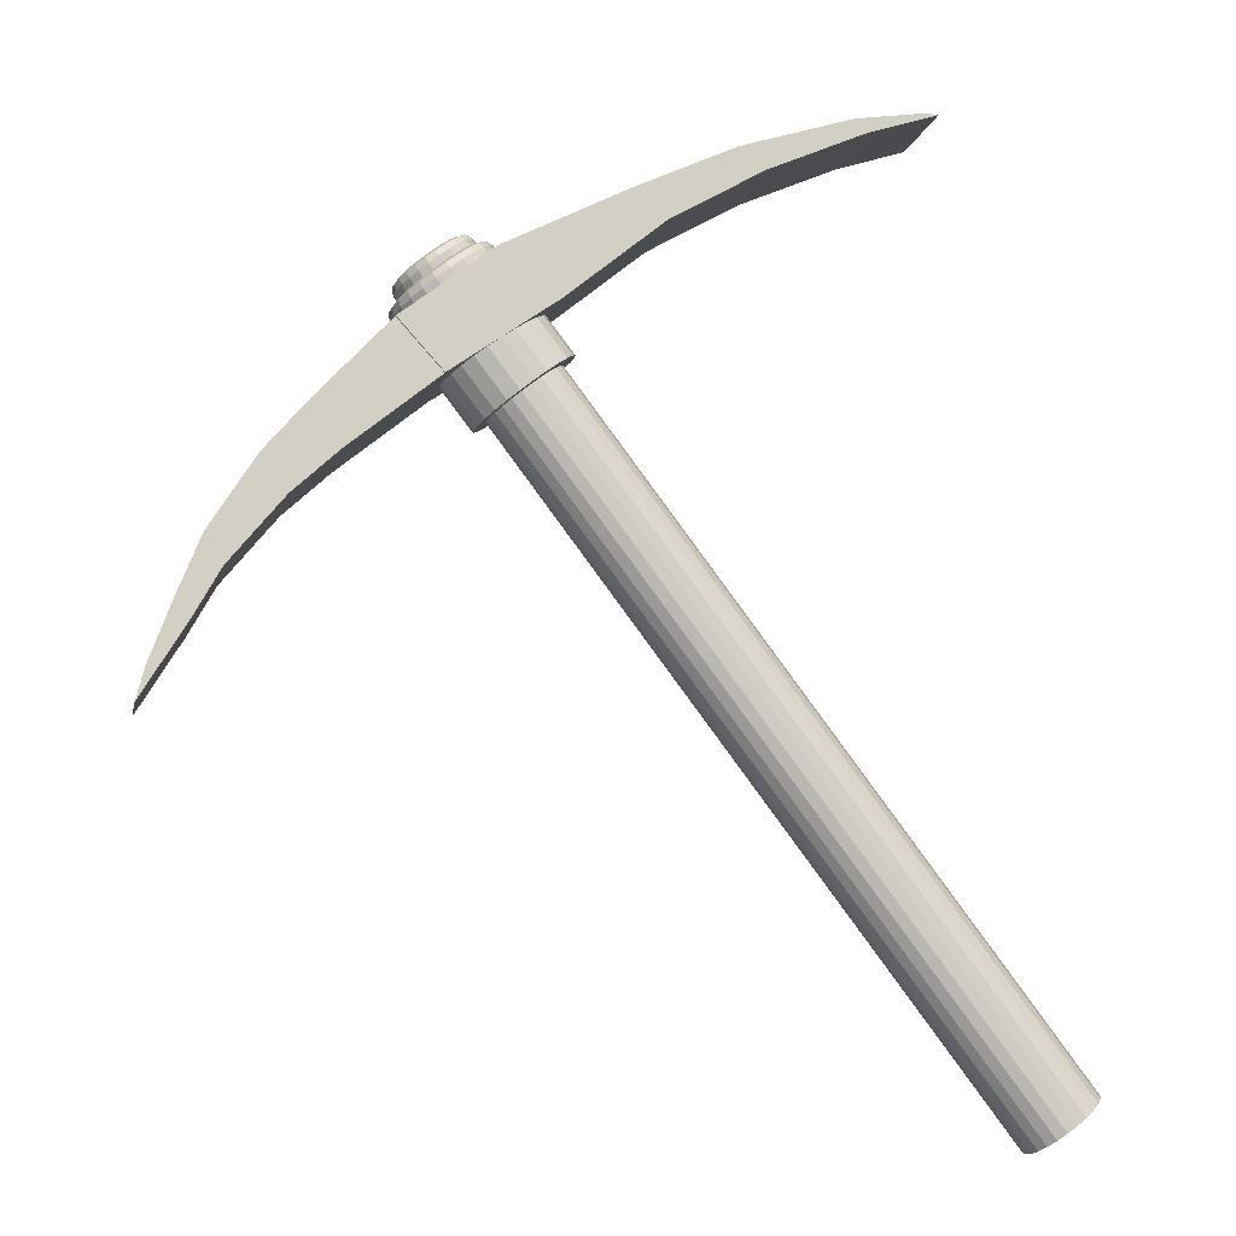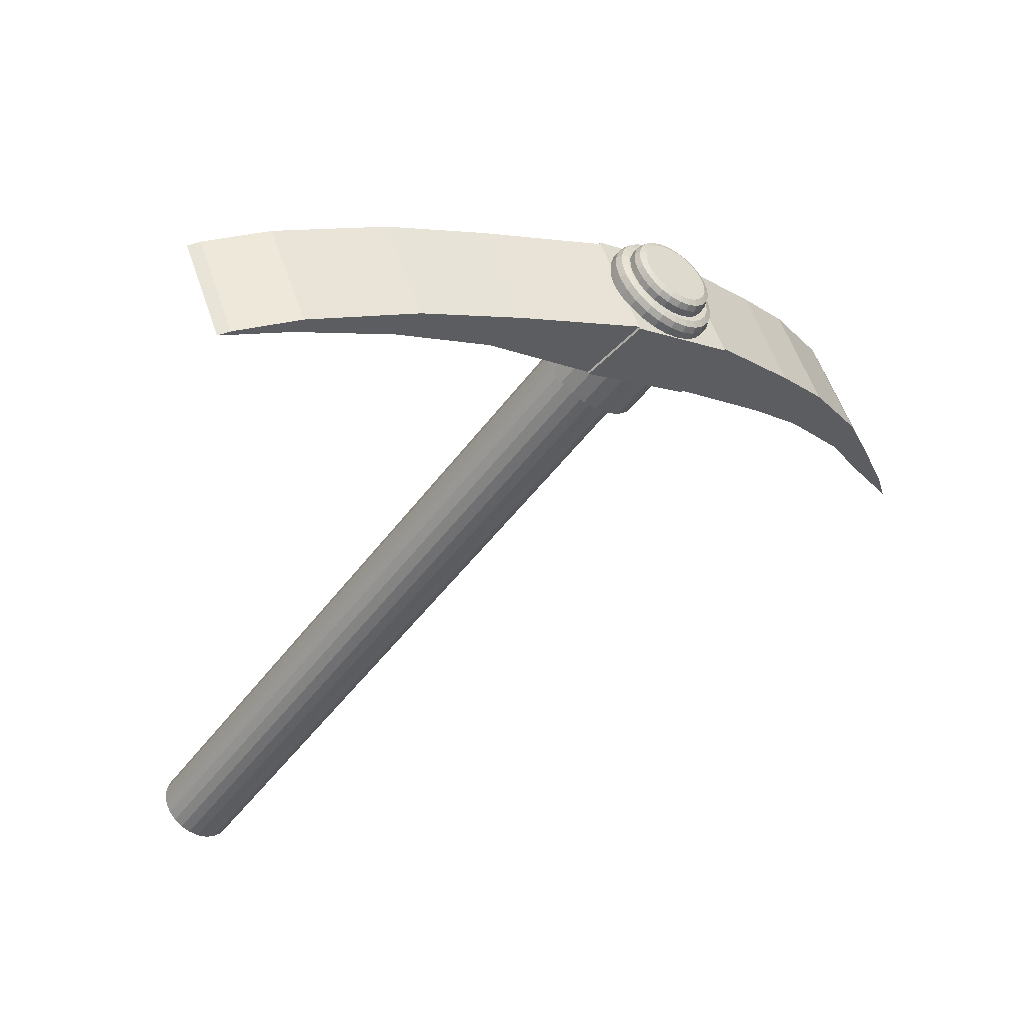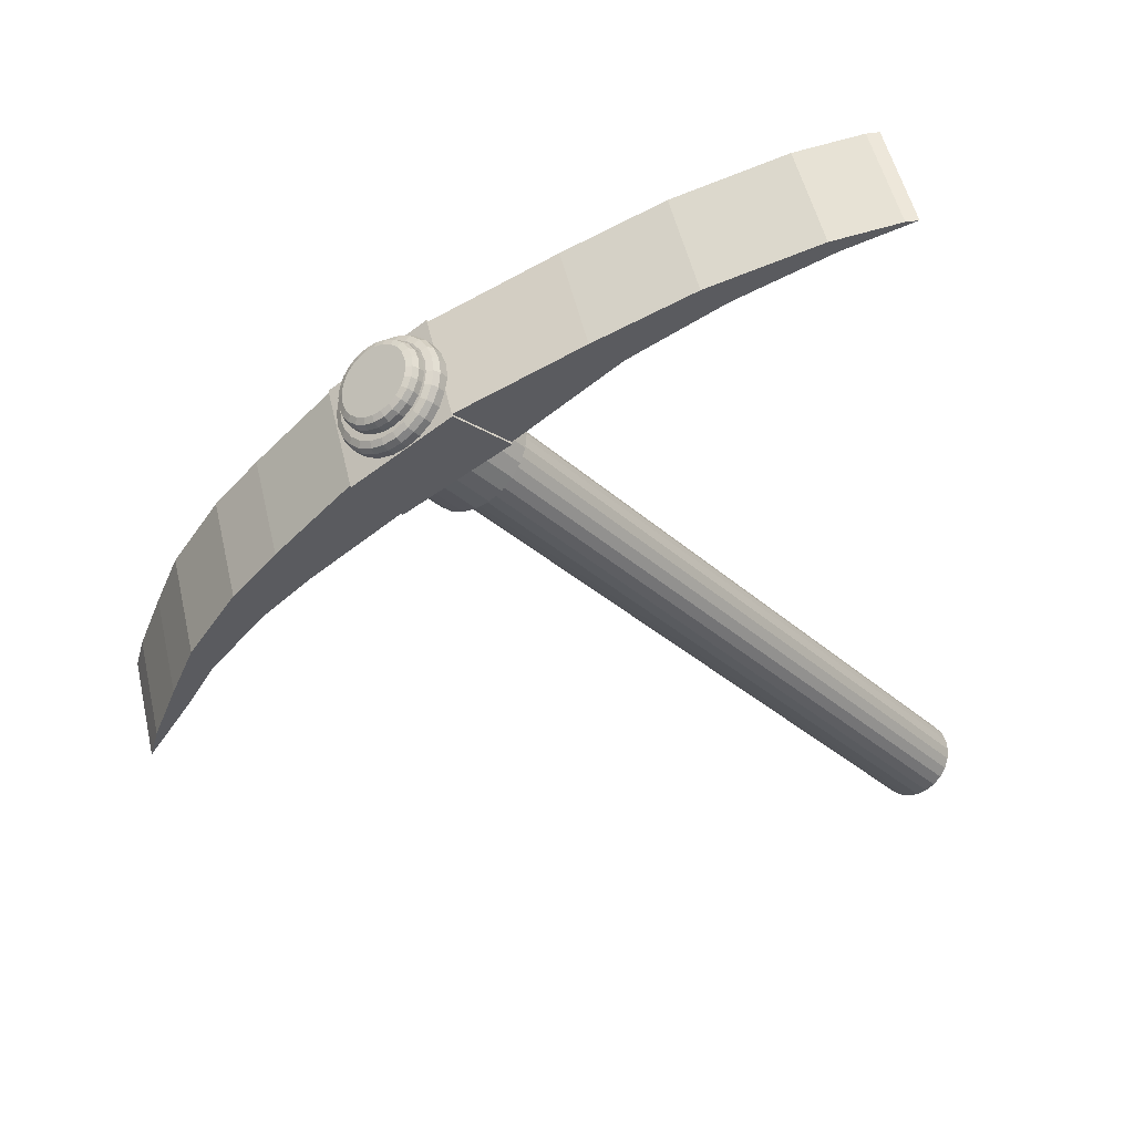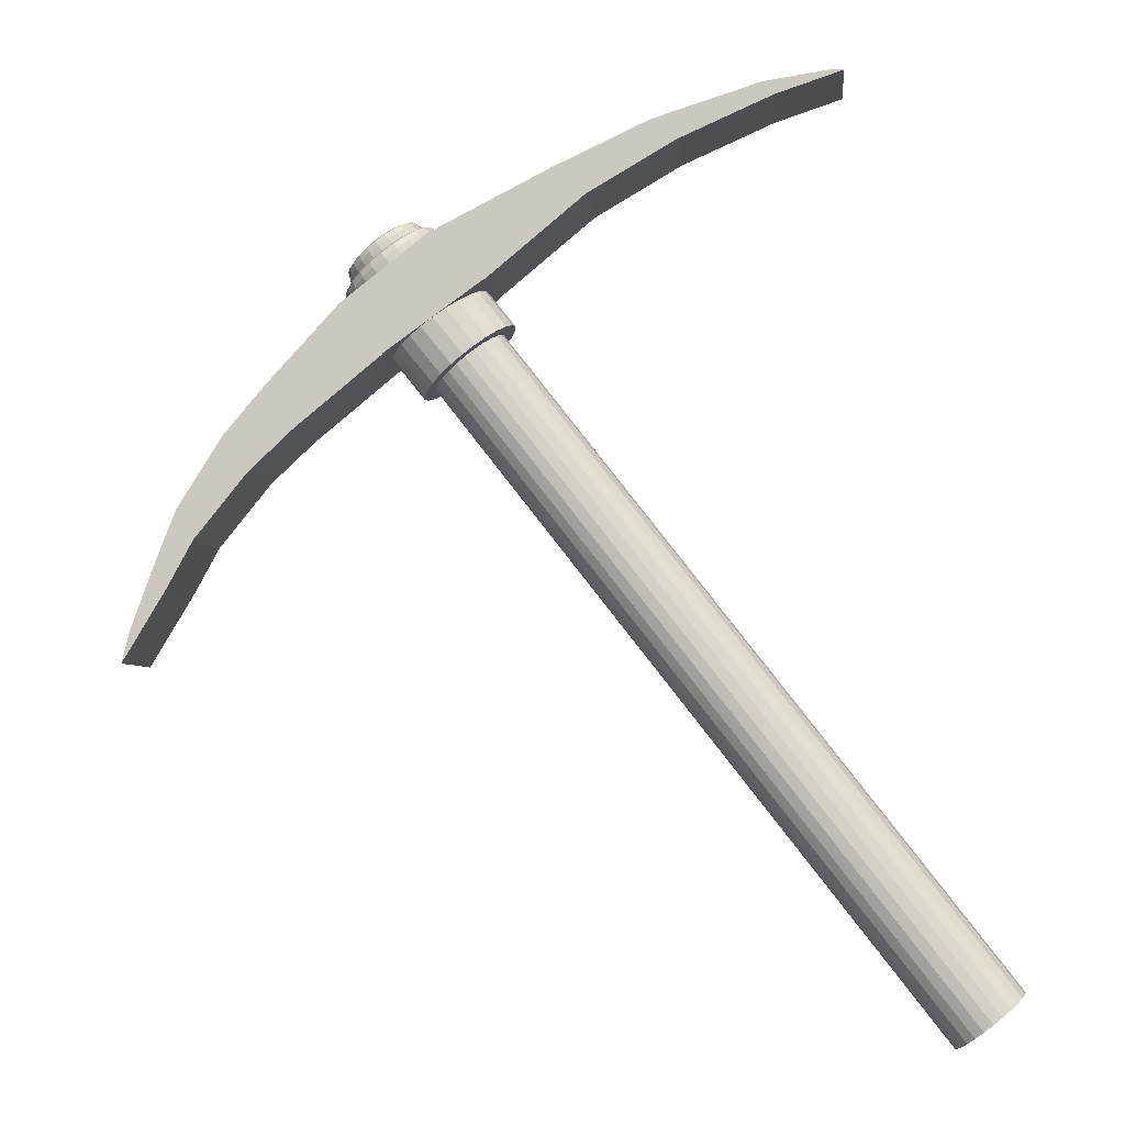
<metadata>
{"format":"obj","ext":"obj","renderer":"f3d","projection":"perspective","resolution":1024,"background":"white","views":[{"elev":-12.1,"azim":-176.2,"up":"+Y"},{"elev":58.5,"azim":-3.8,"up":"+Y"},{"elev":47.6,"azim":-178.5,"up":"+Y"},{"elev":-8.0,"azim":-160.3,"up":"+Y"}]}
</metadata>
<code>
o Cube.001
v 8.653 -2.352 0.7257
v 8.844 -2.665 0.6974
v 8.707 -2.262 0.7057
v 8.806 -2.525 0.6977
v 8.532 -2.383 0.256
v 8.723 -2.697 0.2277
v 8.587 -2.293 0.236
v 8.685 -2.556 0.228
v 8.539 -2.147 0.7415
v 8.611 -2.021 0.7147
v 8.418 -2.178 0.2717
v 8.49 -2.052 0.245
v 8.31 -1.865 0.7816
v 8.415 -1.712 0.7445
v 8.189 -1.896 0.3119
v 8.295 -1.743 0.2748
v 8.119 -1.684 0.8189
v 8.235 -1.499 0.7767
v 7.998 -1.716 0.3492
v 8.115 -1.53 0.307
v 7.745 -1.375 0.8947
v 7.929 -1.165 0.8335
v 7.624 -1.406 0.425
v 7.808 -1.196 0.3638
v 7.321 -1.068 0.9834
v 7.538 -0.8574 0.9138
v 7.2 -1.099 0.5137
v 7.417 -0.8885 0.4441
v 6.9 -0.7147 1.069
v 7.032 -0.5958 1.027
v 6.779 -0.7458 0.5988
v 6.911 -0.6269 0.5568
v 6.521 -0.4915 1.151
v 6.628 -0.4047 1.118
v 6.4 -0.5226 0.6815
v 6.508 -0.4358 0.6481
v 6.125 -0.3143 1.241
v 6.172 -0.2581 1.226
v 6.005 -0.3454 0.7715
v 6.051 -0.2892 0.7559
v 5.839 -0.2184 1.309
v 5.893 -0.2157 1.295
v 5.718 -0.2495 0.8389
v 5.772 -0.2468 0.8249
v 7.152 -1.253 0.7207
v 7.162 -1.244 0.7847
v 5.166 -4.062 1.485
v 7.21 -1.283 0.7748
v 5.159 -4.069 1.437
v 7.203 -1.29 0.7269
v 5.162 -4.084 1.39
v 7.206 -1.305 0.6804
v 5.175 -4.105 1.348
v 7.22 -1.326 0.6383
v 5.197 -4.131 1.314
v 7.242 -1.351 0.6034
v 5.228 -4.16 1.288
v 7.272 -1.381 0.5783
v 5.263 -4.19 1.275
v 7.308 -1.411 0.5645
v 5.302 -4.22 1.273
v 7.347 -1.441 0.5631
v 5.341 -4.247 1.284
v 7.386 -1.467 0.5741
v 5.379 -4.269 1.307
v 7.423 -1.49 0.5967
v 5.411 -4.285 1.34
v 7.456 -1.505 0.6295
v 5.437 -4.294 1.38
v 7.481 -1.514 0.6702
v 5.454 -4.294 1.426
v 7.498 -1.515 0.716
v 5.461 -4.287 1.474
v 7.505 -1.508 0.7639
v 5.458 -4.273 1.52
v 7.502 -1.493 0.8104
v 5.444 -4.252 1.563
v 7.489 -1.473 0.8525
v 5.422 -4.226 1.597
v 7.467 -1.447 0.8874
v 5.392 -4.197 1.623
v 7.436 -1.417 0.9125
v 5.356 -4.166 1.636
v 7.401 -1.387 0.9263
v 5.317 -4.137 1.638
v 7.362 -1.357 0.9277
v 5.278 -4.11 1.627
v 7.323 -1.331 0.9167
v 5.241 -4.088 1.604
v 7.285 -1.309 0.8941
v 5.208 -4.072 1.571
v 7.253 -1.293 0.8613
v 5.183 -4.063 1.531
v 7.227 -1.284 0.8206
v 7.156 -1.273 0.6584
v 7.174 -1.301 0.6021
v 7.204 -1.335 0.5555
v 7.244 -1.374 0.5218
v 7.292 -1.415 0.5034
v 7.344 -1.455 0.5015
v 7.397 -1.49 0.5162
v 7.446 -1.52 0.5465
v 7.49 -1.541 0.5904
v 7.524 -1.553 0.6448
v 7.547 -1.554 0.7061
v 7.556 -1.545 0.7701
v 7.552 -1.525 0.8324
v 7.534 -1.497 0.8887
v 7.504 -1.463 0.9353
v 7.464 -1.424 0.969
v 7.417 -1.383 0.9874
v 7.365 -1.343 0.9893
v 7.312 -1.308 0.9746
v 7.262 -1.278 0.9443
v 7.219 -1.257 0.9004
v 7.184 -1.245 0.846
v 7.756 -1.095 0.5228
v 7.722 -1.079 0.4892
v 7.684 -1.057 0.4661
v 7.643 -1.03 0.455
v 7.603 -1 0.4566
v 7.566 -0.9695 0.4709
v 7.535 -0.9401 0.4968
v 7.511 -0.914 0.5326
v 7.498 -0.8929 0.5758
v 7.494 -0.8783 0.6236
v 7.501 -0.8712 0.6726
v 7.467 -0.8349 0.612
v 7.521 -0.8274 0.608
v 7.492 -0.8202 0.6076
v 7.529 -0.8194 0.662
v 7.477 -0.8255 0.6759
v 7.501 -0.8112 0.6686
v 7.471 -0.8543 0.5497
v 7.525 -0.8438 0.5553
v 7.496 -0.8387 0.5481
v 7.489 -0.8822 0.4933
v 7.54 -0.8674 0.5077
v 7.513 -0.8654 0.4943
v 7.519 -0.9169 0.4467
v 7.565 -0.8967 0.4684
v 7.542 -0.8985 0.4498
v 7.559 -0.9559 0.4131
v 7.599 -0.9297 0.4399
v 7.58 -0.9358 0.4177
v 7.607 -0.9966 0.3947
v 7.639 -0.9641 0.4244
v 7.626 -0.9746 0.4001
v 7.659 -1.036 0.3928
v 7.683 -0.9975 0.4227
v 7.675 -1.012 0.3983
v 7.712 -1.072 0.4075
v 7.728 -1.028 0.4352
v 7.726 -1.047 0.4123
v 7.761 -1.102 0.4378
v 7.77 -1.053 0.4608
v 7.773 -1.075 0.4413
v 7.805 -1.123 0.4817
v 7.806 -1.071 0.4979
v 7.815 -1.095 0.4832
v 7.839 -1.135 0.5361
v 7.835 -1.081 0.5439
v 7.847 -1.106 0.5351
v 7.862 -1.136 0.5974
v 7.855 -1.082 0.5956
v 7.869 -1.107 0.5936
v 7.871 -1.126 0.6613
v 7.863 -1.074 0.6497
v 7.878 -1.098 0.6547
v 7.867 -1.107 0.7236
v 7.859 -1.057 0.7023
v 7.874 -1.08 0.7141
v 7.849 -1.079 0.78
v 7.844 -1.034 0.7499
v 7.857 -1.053 0.7679
v 7.819 -1.044 0.8266
v 7.819 -1.004 0.7893
v 7.829 -1.02 0.8124
v 7.779 -1.005 0.8602
v 7.785 -0.9714 0.8177
v 7.79 -0.9829 0.8445
v 7.732 -0.9646 0.8786
v 7.745 -0.937 0.8333
v 7.745 -0.944 0.8621
v 7.68 -0.925 0.8805
v 7.701 -0.9035 0.8349
v 7.695 -0.9062 0.8639
v 7.627 -0.8892 0.8658
v 7.656 -0.8733 0.8225
v 7.645 -0.872 0.8499
v 7.577 -0.8596 0.8355
v 7.614 -0.8483 0.7969
v 7.597 -0.8438 0.821
v 7.534 -0.8383 0.7916
v 7.577 -0.8302 0.7598
v 7.556 -0.8234 0.7791
v 7.499 -0.8266 0.7372
v 7.548 -0.8204 0.7138
v 7.523 -0.8123 0.7271
v 7.782 -1.104 0.5644
v 7.8 -1.105 0.6113
v 7.807 -1.097 0.6603
v 7.803 -1.083 0.7081
v 7.79 -1.062 0.7513
v 7.766 -1.036 0.7871
v 7.735 -1.006 0.813
v 7.698 -0.9756 0.8273
v 7.658 -0.9458 0.8289
v 7.617 -0.9189 0.8178
v 7.579 -0.8967 0.7946
v 7.545 -0.8807 0.7611
v 7.519 -0.872 0.7195
v 7.808 -0.9756 0.5204
v 7.807 -1.025 0.5049
v 7.816 -0.9985 0.5064
v 7.781 -0.9627 0.4933
v 7.773 -1.009 0.4714
v 7.784 -0.9834 0.4748
v 7.75 -0.9447 0.4746
v 7.735 -0.9866 0.4483
v 7.748 -0.9624 0.453
v 7.717 -0.9229 0.4656
v 7.694 -0.9597 0.4372
v 7.71 -0.937 0.4425
v 7.684 -0.8989 0.4669
v 7.654 -0.9299 0.4388
v 7.672 -0.9089 0.444
v 7.654 -0.8741 0.4784
v 7.617 -0.8993 0.453
v 7.637 -0.88 0.4574
v 7.629 -0.8503 0.4994
v 7.586 -0.87 0.4789
v 7.607 -0.8523 0.4819
v 7.61 -0.8292 0.5283
v 7.563 -0.8438 0.5147
v 7.585 -0.8277 0.5157
v 7.599 -0.8122 0.5633
v 7.549 -0.8228 0.558
v 7.572 -0.8077 0.5565
v 7.596 -0.8003 0.6019
v 7.545 -0.8081 0.6057
v 7.569 -0.794 0.6016
v 7.602 -0.7946 0.6416
v 7.553 -0.801 0.6547
v 7.576 -0.7872 0.6479
v 7.829 -0.9827 0.5541
v 7.833 -1.034 0.5466
v 7.841 -1.007 0.5457
v 7.843 -0.9833 0.592
v 7.851 -1.034 0.5935
v 7.857 -1.007 0.59
v 7.849 -0.9775 0.6317
v 7.858 -1.027 0.6425
v 7.864 -1.001 0.6363
v 7.847 -0.9657 0.6703
v 7.855 -1.013 0.6902
v 7.861 -0.9869 0.6814
v 7.835 -0.9486 0.7053
v 7.841 -0.9915 0.7335
v 7.848 -0.967 0.7222
v 7.816 -0.9275 0.7342
v 7.818 -0.9654 0.7693
v 7.826 -0.9424 0.756
v 7.791 -0.9038 0.7552
v 7.786 -0.936 0.7952
v 7.797 -0.9147 0.7804
v 7.761 -0.879 0.7667
v 7.749 -0.9054 0.8094
v 7.762 -0.8858 0.7939
v 7.729 -0.8549 0.768
v 7.709 -0.8756 0.811
v 7.724 -0.8577 0.7954
v 7.696 -0.8331 0.759
v 7.669 -0.8487 0.7999
v 7.685 -0.8322 0.7849
v 7.665 -0.8152 0.7403
v 7.63 -0.8265 0.7768
v 7.649 -0.8113 0.7631
v 7.638 -0.8022 0.7132
v 7.597 -0.8105 0.7433
v 7.617 -0.7962 0.7315
v 7.616 -0.7952 0.6795
v 7.57 -0.8018 0.7017
v 7.592 -0.788 0.6922
v 7.748 -1.374 0.9055
v 7.932 -1.164 0.8443
v 7.621 -1.406 0.4142
v 7.805 -1.197 0.353
v 7.324 -1.067 0.9942
v 7.54 -0.8567 0.9246
v 7.197 -1.099 0.5029
v 7.414 -0.8892 0.4333
f 1 4 3
f 4 7 3
f 8 5 7
f 6 1 5
f 1 11 5
f 4 6 8
f 10 13 9
f 3 12 10
f 3 9 1
f 7 11 12
f 13 19 15
f 9 15 11
f 12 14 10
f 12 15 16
f 20 23 24
f 14 20 18
f 16 19 20
f 14 17 13
f 26 289 290
f 18 21 17
f 19 21 23
f 20 22 18
f 28 30 26
f 27 292 291
f 22 288 286
f 23 285 287
f 31 36 32
f 27 32 28
f 25 30 29
f 25 31 27
f 33 39 35
f 29 34 33
f 29 35 31
f 30 36 34
f 39 44 40
f 34 40 38
f 35 40 36
f 33 38 37
f 44 41 42
f 37 42 41
f 37 43 39
f 38 44 42
f 96 134 137
f 82 111 84
f 47 50 49
f 110 176 179
f 76 108 78
f 49 52 51
f 116 194 197
f 72 104 105
f 51 54 53
f 97 137 140
f 66 101 102
f 53 56 55
f 99 149 100
f 60 98 99
f 55 58 57
f 103 155 158
f 52 96 54
f 57 60 59
f 106 164 167
f 94 46 48
f 59 62 61
f 109 173 176
f 92 114 115
f 61 64 63
f 112 182 185
f 84 112 86
f 63 66 65
f 114 194 115
f 78 109 80
f 65 68 67
f 116 132 46
f 72 106 74
f 67 70 69
f 98 146 99
f 68 102 103
f 69 72 71
f 101 155 102
f 62 99 100
f 72 73 71
f 104 164 105
f 56 96 97
f 74 75 73
f 107 173 108
f 48 45 50
f 76 77 75
f 110 182 111
f 92 116 94
f 78 79 77
f 113 191 114
f 86 113 88
f 80 81 79
f 80 110 82
f 82 83 81
f 45 134 95
f 76 106 107
f 84 85 83
f 97 143 98
f 68 104 70
f 86 87 85
f 100 152 101
f 64 100 101
f 88 89 87
f 45 132 128
f 58 97 98
f 90 91 89
f 52 45 95
f 103 161 104
f 92 93 91
f 113 185 188
f 88 114 90
f 94 47 93
f 61 77 93
f 106 170 107
f 197 133 132
f 133 198 131
f 197 196 199
f 196 198 199
f 191 196 194
f 196 192 195
f 191 190 193
f 190 192 193
f 188 187 190
f 190 186 189
f 182 187 185
f 187 183 186
f 182 181 184
f 184 180 183
f 179 178 181
f 181 177 180
f 173 178 176
f 175 177 178
f 173 172 175
f 175 171 174
f 170 169 172
f 169 171 172
f 164 169 167
f 169 165 168
f 161 166 164
f 163 165 166
f 161 160 163
f 163 159 162
f 155 160 158
f 157 159 160
f 152 157 155
f 157 153 156
f 149 154 152
f 151 153 154
f 146 151 149
f 148 150 151
f 143 148 146
f 145 147 148
f 140 145 143
f 145 141 144
f 137 142 140
f 142 138 141
f 134 139 137
f 136 138 139
f 128 136 134
f 136 129 135
f 128 133 130
f 133 129 130
f 183 159 135
f 283 127 212
f 127 241 126
f 126 238 125
f 238 124 125
f 235 123 124
f 123 229 122
f 229 121 122
f 226 120 121
f 120 220 119
f 214 200 117
f 119 217 118
f 250 202 201
f 202 256 203
f 256 204 203
f 259 205 204
f 262 206 205
f 206 268 207
f 207 271 208
f 271 209 208
f 209 277 210
f 210 280 211
f 280 212 211
f 118 214 117
f 247 201 200
f 120 204 212
f 238 236 235
f 239 234 236
f 232 230 229
f 230 231 228
f 226 224 223
f 227 222 224
f 220 218 217
f 218 219 216
f 229 227 226
f 230 225 227
f 244 242 241
f 245 240 242
f 238 242 239
f 239 240 237
f 223 221 220
f 221 222 219
f 235 233 232
f 236 231 233
f 217 215 214
f 215 216 213
f 214 248 247
f 215 246 248
f 247 251 250
f 251 246 249
f 253 251 254
f 251 252 254
f 256 254 257
f 257 252 255
f 259 257 260
f 260 255 258
f 262 260 263
f 263 258 261
f 262 266 265
f 263 264 266
f 265 269 268
f 269 264 267
f 268 272 271
f 272 267 270
f 271 275 274
f 272 273 275
f 277 275 278
f 278 273 276
f 280 278 281
f 281 276 279
f 283 281 284
f 281 282 284
f 283 245 244
f 245 282 243
f 267 213 237
f 287 289 291
f 286 292 290
f 287 292 288
f 285 290 289
f 23 288 24
f 25 291 289
f 22 285 21
f 28 290 292
f 1 2 4
f 4 8 7
f 8 6 5
f 6 2 1
f 1 9 11
f 4 2 6
f 10 14 13
f 3 7 12
f 3 10 9
f 7 5 11
f 13 17 19
f 9 13 15
f 12 16 14
f 12 11 15
f 20 19 23
f 14 16 20
f 16 15 19
f 14 18 17
f 26 25 289
f 18 22 21
f 19 17 21
f 20 24 22
f 28 32 30
f 27 28 292
f 22 24 288
f 23 21 285
f 31 35 36
f 27 31 32
f 25 26 30
f 25 29 31
f 33 37 39
f 29 30 34
f 29 33 35
f 30 32 36
f 39 43 44
f 34 36 40
f 35 39 40
f 33 34 38
f 44 43 41
f 37 38 42
f 37 41 43
f 38 40 44
f 96 95 134
f 82 110 111
f 47 48 50
f 110 109 176
f 76 107 108
f 49 50 52
f 116 115 194
f 72 70 104
f 51 52 54
f 97 96 137
f 66 64 101
f 53 54 56
f 99 146 149
f 60 58 98
f 55 56 58
f 103 102 155
f 52 95 96
f 57 58 60
f 106 105 164
f 94 116 46
f 59 60 62
f 109 108 173
f 92 90 114
f 61 62 64
f 112 111 182
f 84 111 112
f 63 64 66
f 114 191 194
f 78 108 109
f 65 66 68
f 116 197 132
f 72 105 106
f 67 68 70
f 98 143 146
f 68 66 102
f 69 70 72
f 101 152 155
f 62 60 99
f 72 74 73
f 104 161 164
f 56 54 96
f 74 76 75
f 107 170 173
f 48 46 45
f 76 78 77
f 110 179 182
f 92 115 116
f 78 80 79
f 113 188 191
f 86 112 113
f 80 82 81
f 80 109 110
f 82 84 83
f 45 128 134
f 76 74 106
f 84 86 85
f 97 140 143
f 68 103 104
f 86 88 87
f 100 149 152
f 64 62 100
f 88 90 89
f 45 46 132
f 58 56 97
f 90 92 91
f 52 50 45
f 103 158 161
f 92 94 93
f 113 112 185
f 88 113 114
f 94 48 47
f 93 47 49
f 49 51 53
f 53 55 57
f 57 59 61
f 61 63 65
f 65 67 69
f 69 71 73
f 73 75 77
f 77 79 81
f 81 83 85
f 85 87 89
f 89 91 93
f 93 49 53
f 53 57 61
f 61 65 69
f 69 73 77
f 77 81 85
f 85 89 93
f 93 53 61
f 61 69 77
f 77 85 93
f 106 167 170
f 197 199 133
f 133 199 198
f 197 194 196
f 196 195 198
f 191 193 196
f 196 193 192
f 191 188 190
f 190 189 192
f 188 185 187
f 190 187 186
f 182 184 187
f 187 184 183
f 182 179 181
f 184 181 180
f 179 176 178
f 181 178 177
f 173 175 178
f 175 174 177
f 173 170 172
f 175 172 171
f 170 167 169
f 169 168 171
f 164 166 169
f 169 166 165
f 161 163 166
f 163 162 165
f 161 158 160
f 163 160 159
f 155 157 160
f 157 156 159
f 152 154 157
f 157 154 153
f 149 151 154
f 151 150 153
f 146 148 151
f 148 147 150
f 143 145 148
f 145 144 147
f 140 142 145
f 145 142 141
f 137 139 142
f 142 139 138
f 134 136 139
f 136 135 138
f 128 130 136
f 136 130 129
f 128 132 133
f 133 131 129
f 135 129 131
f 131 198 195
f 195 192 189
f 189 186 183
f 183 180 177
f 177 174 171
f 171 168 165
f 165 162 159
f 159 156 153
f 153 150 147
f 147 144 141
f 141 138 135
f 135 131 195
f 195 189 183
f 183 177 171
f 171 165 159
f 159 153 147
f 147 141 135
f 135 195 183
f 183 171 159
f 159 147 135
f 283 244 127
f 127 244 241
f 126 241 238
f 238 235 124
f 235 232 123
f 123 232 229
f 229 226 121
f 226 223 120
f 120 223 220
f 214 247 200
f 119 220 217
f 250 253 202
f 202 253 256
f 256 259 204
f 259 262 205
f 262 265 206
f 206 265 268
f 207 268 271
f 271 274 209
f 209 274 277
f 210 277 280
f 280 283 212
f 118 217 214
f 247 250 201
f 212 127 126
f 126 125 124
f 124 123 122
f 122 121 120
f 120 119 118
f 118 117 200
f 200 201 202
f 202 203 204
f 204 205 206
f 206 207 208
f 208 209 210
f 210 211 212
f 212 126 124
f 124 122 120
f 120 118 200
f 200 202 204
f 204 206 208
f 208 210 212
f 212 124 120
f 120 200 204
f 204 208 212
f 238 239 236
f 239 237 234
f 232 233 230
f 230 233 231
f 226 227 224
f 227 225 222
f 220 221 218
f 218 221 219
f 229 230 227
f 230 228 225
f 244 245 242
f 245 243 240
f 238 241 242
f 239 242 240
f 223 224 221
f 221 224 222
f 235 236 233
f 236 234 231
f 217 218 215
f 215 218 216
f 214 215 248
f 215 213 246
f 247 248 251
f 251 248 246
f 253 250 251
f 251 249 252
f 256 253 254
f 257 254 252
f 259 256 257
f 260 257 255
f 262 259 260
f 263 260 258
f 262 263 266
f 263 261 264
f 265 266 269
f 269 266 264
f 268 269 272
f 272 269 267
f 271 272 275
f 272 270 273
f 277 274 275
f 278 275 273
f 280 277 278
f 281 278 276
f 283 280 281
f 281 279 282
f 283 284 245
f 245 284 282
f 237 240 243
f 243 282 279
f 279 276 273
f 273 270 267
f 267 264 261
f 261 258 255
f 255 252 249
f 249 246 213
f 213 216 219
f 219 222 225
f 225 228 231
f 231 234 237
f 237 243 279
f 279 273 267
f 267 261 255
f 255 249 213
f 213 219 225
f 225 231 237
f 237 279 267
f 267 255 213
f 213 225 237
f 287 285 289
f 286 288 292
f 287 291 292
f 285 286 290
f 23 287 288
f 25 27 291
f 22 286 285
f 28 26 290

</code>
